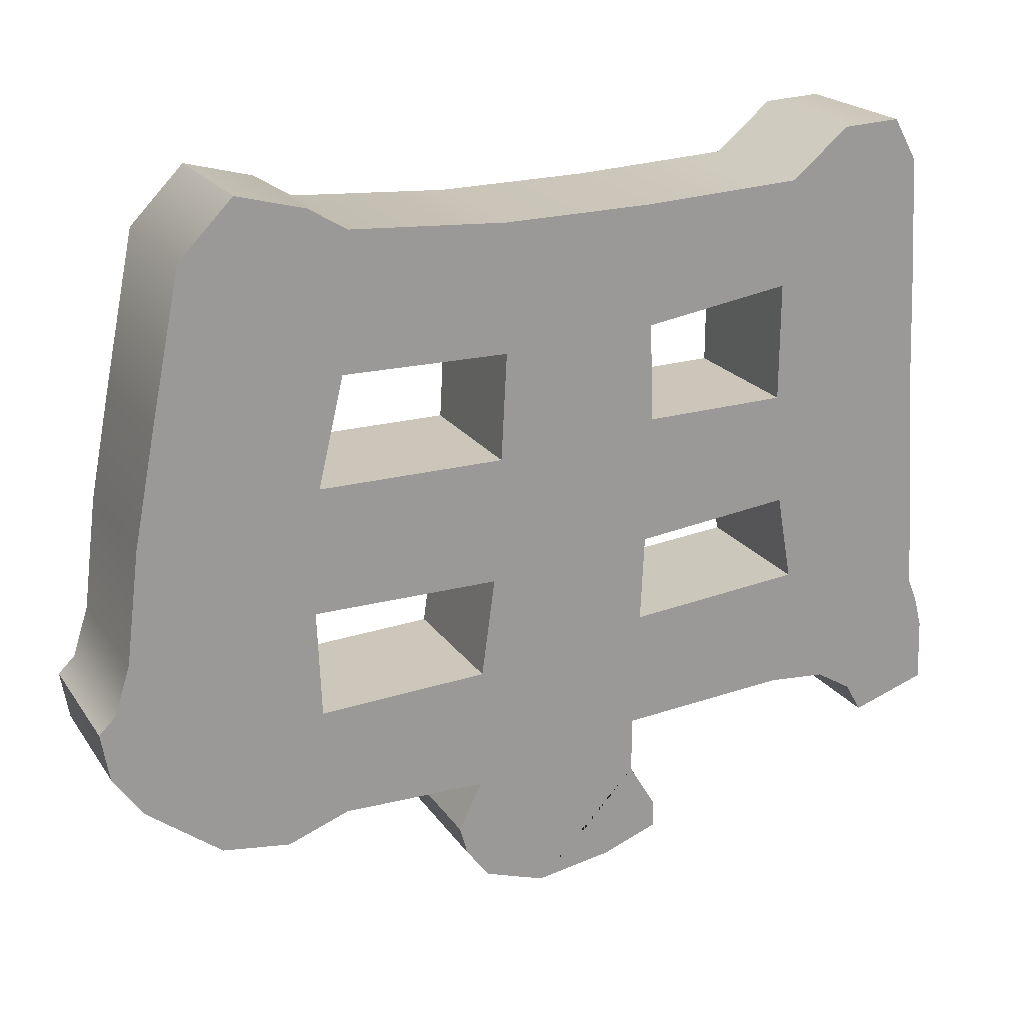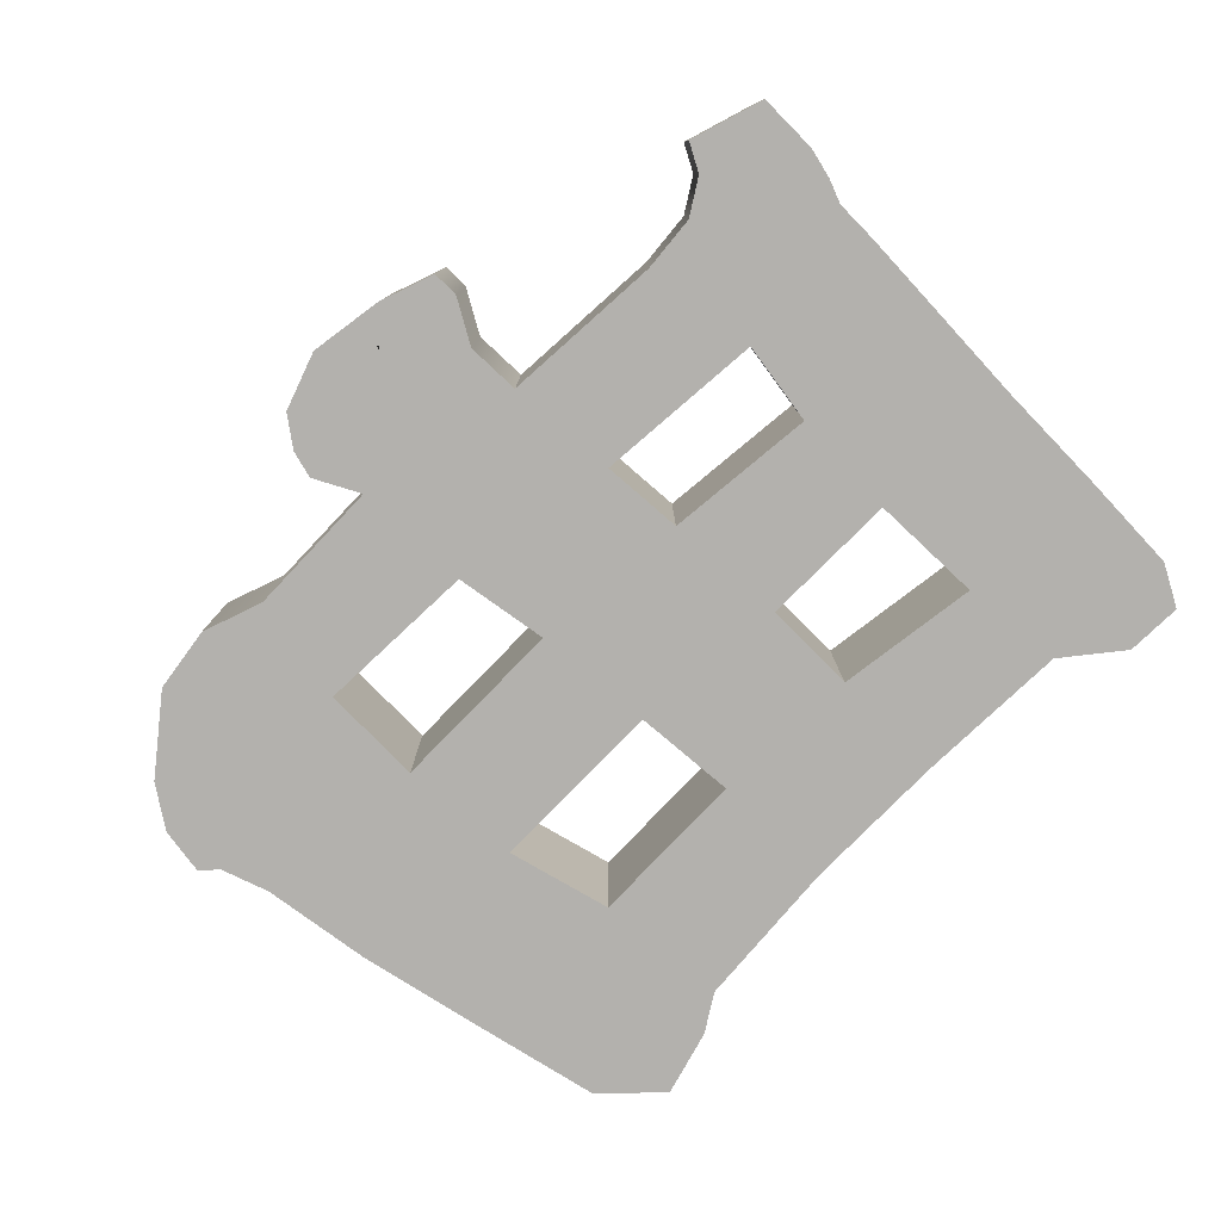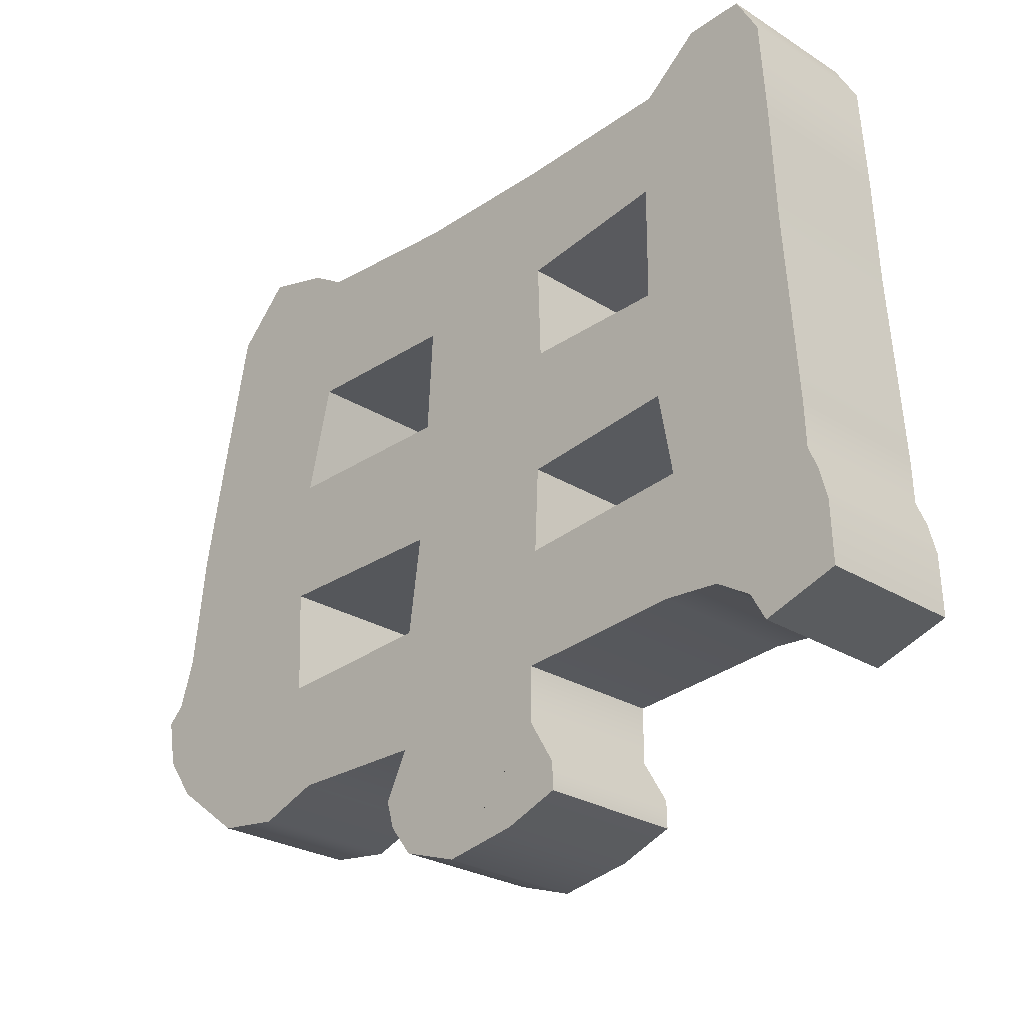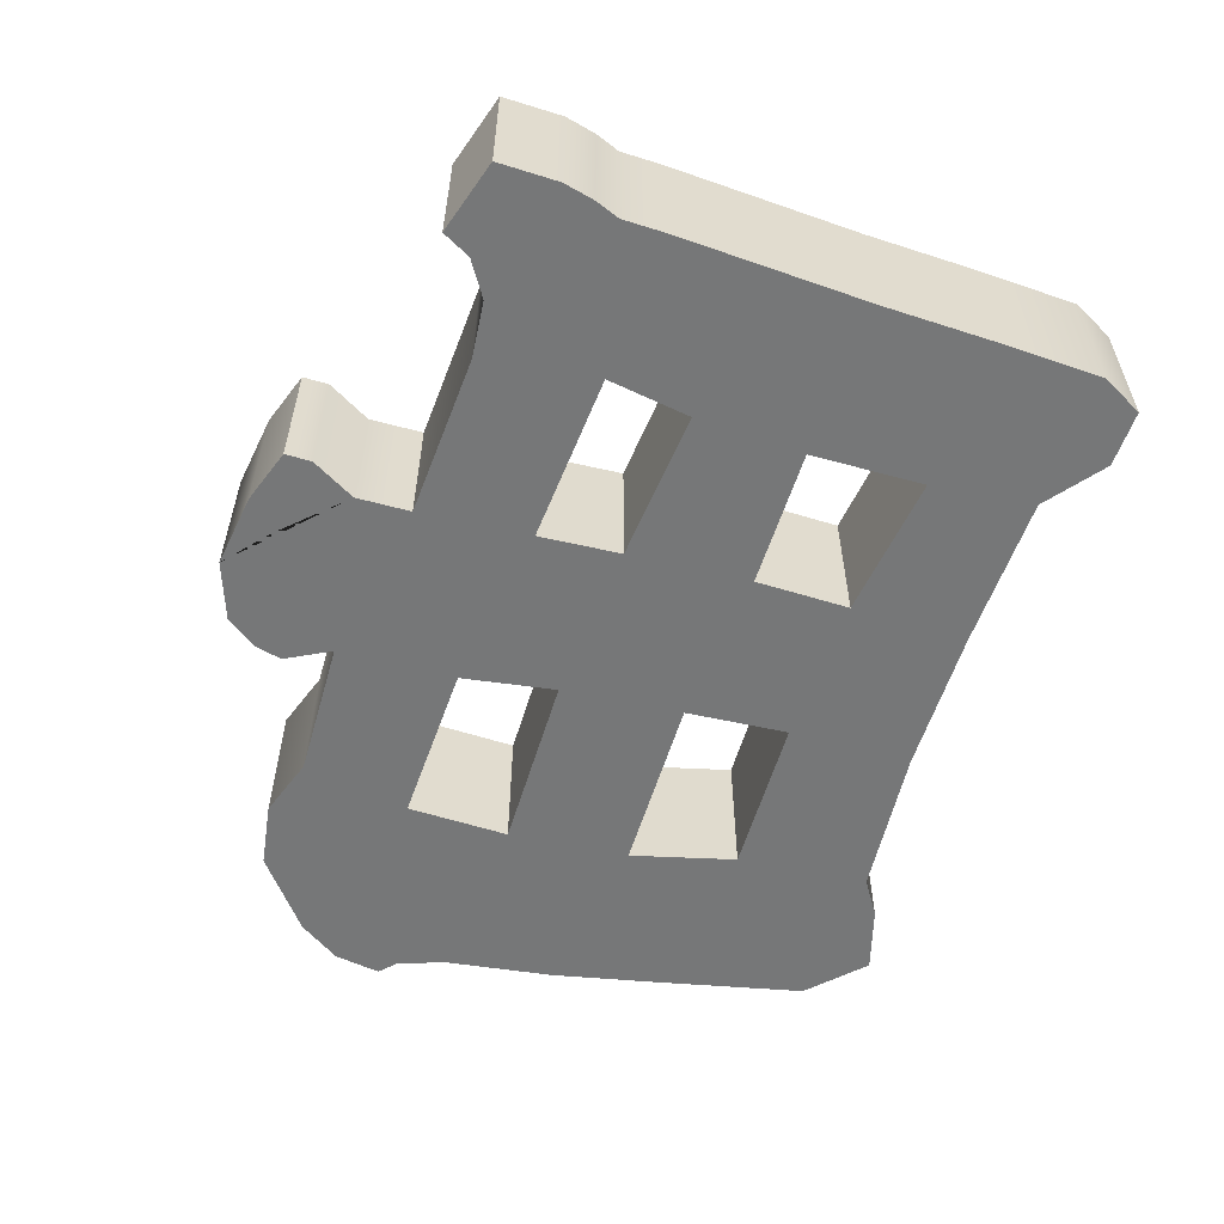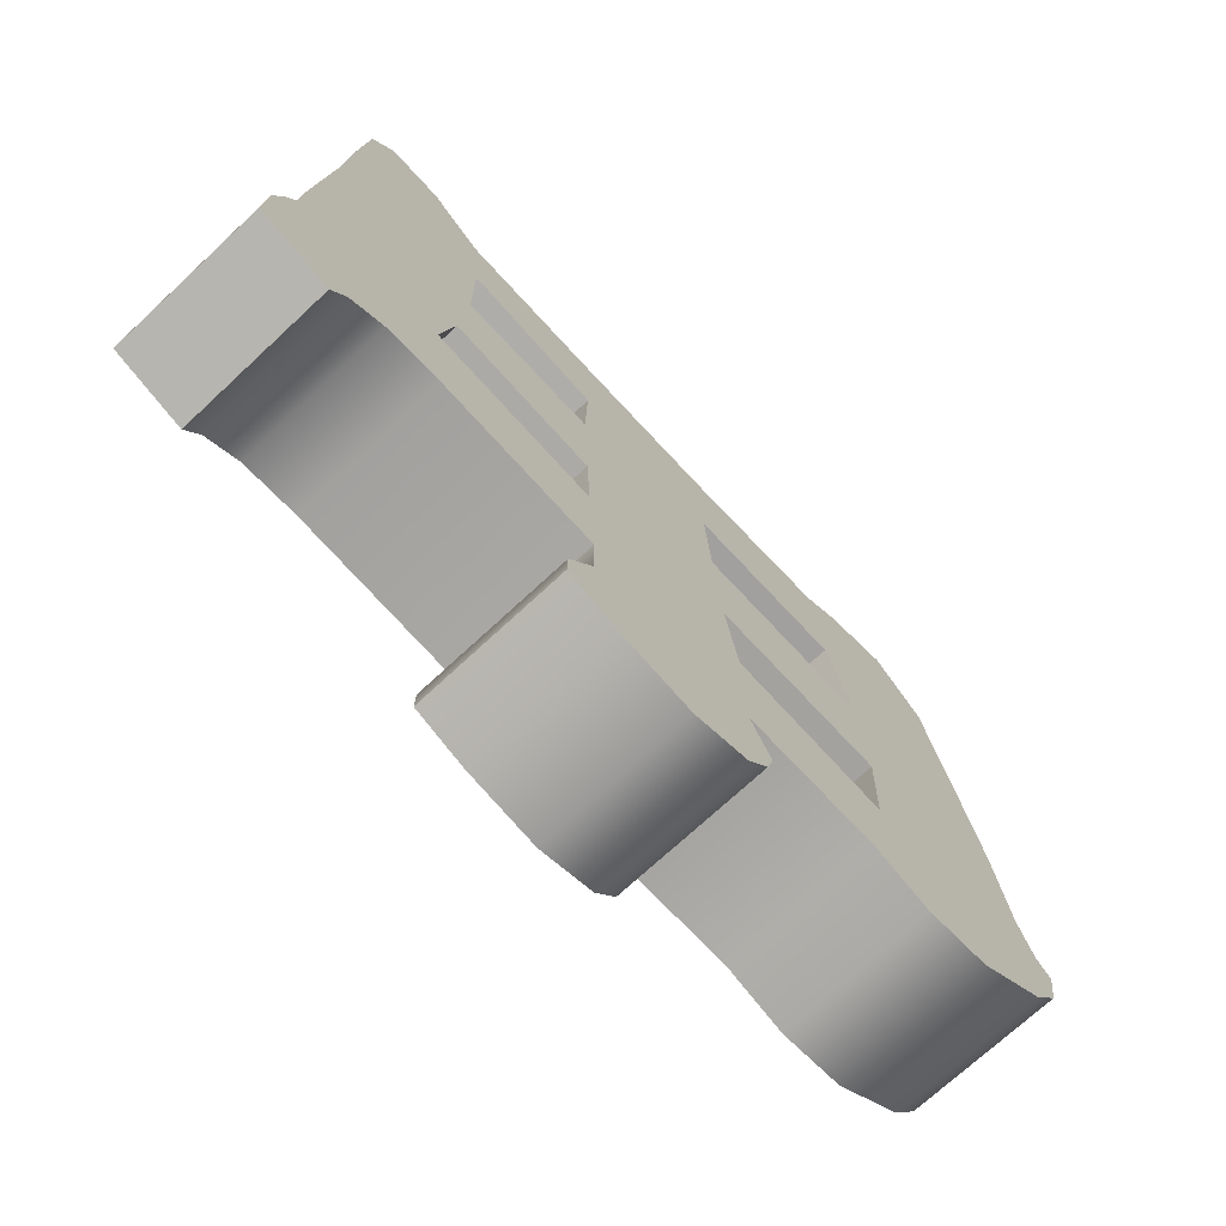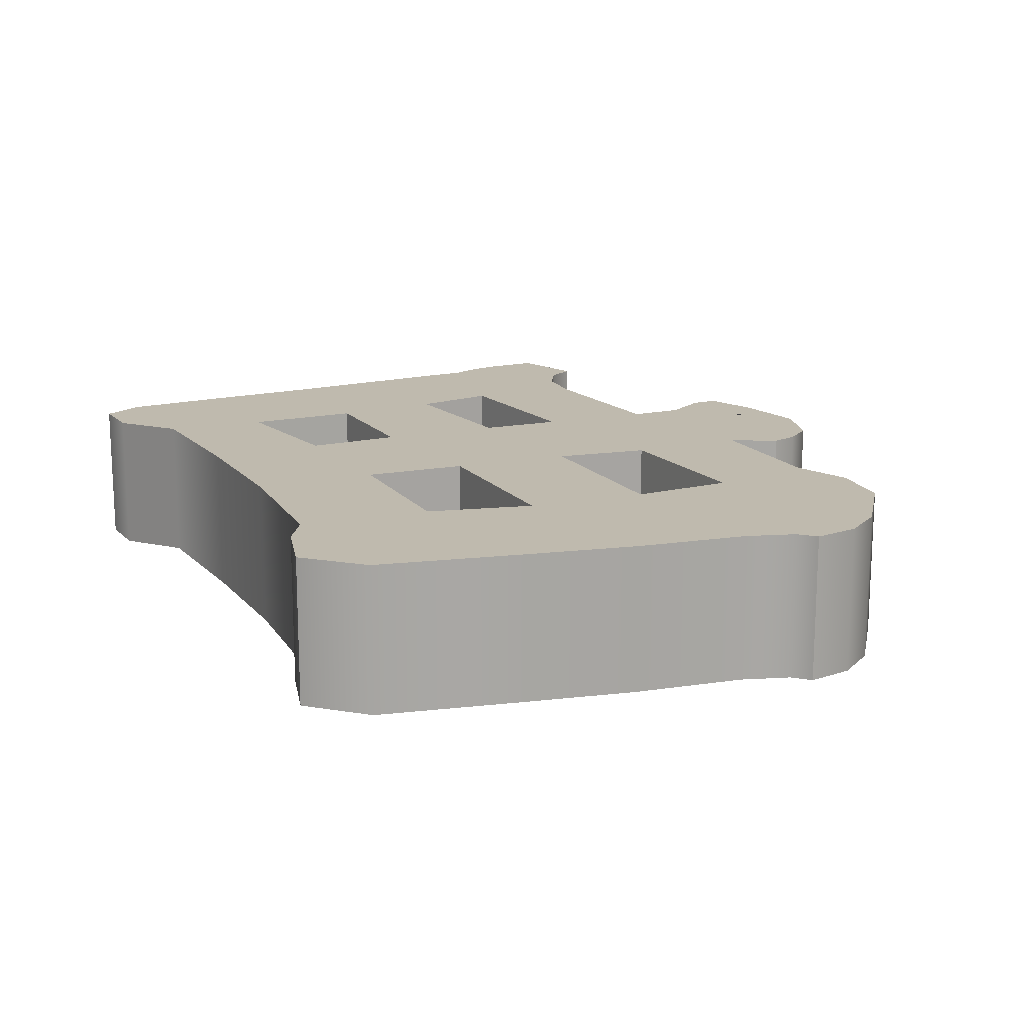
<metadata>
{"format":"obj","ext":"obj","renderer":"f3d","projection":"perspective","resolution":1024,"background":"white","views":[{"elev":20.6,"azim":155.5,"up":"+Z"},{"elev":-79.3,"azim":-133.5,"up":"+Y"},{"elev":-26.4,"azim":-134.5,"up":"+Z"},{"elev":-57.0,"azim":-106.1,"up":"+Y"},{"elev":-71.9,"azim":-47.0,"up":"+Z"},{"elev":15.7,"azim":65.1,"up":"+Y"}]}
</metadata>
<code>
v 20.37 0 116.5
v 20.42 0 119.5
v 23.29 0 124.2
v 26.3 0 114.3
v 34.47 0 112.8
v 29.66 16.38 117.2
v 40.92 0 115
v 38.9 16.38 118.6
v 43.43 0 118.2
v 44.28 0 121.3
v 33.27 16.38 122.8
v 41.78 0 126.3
v 23.25 0 130.2
v 41.52 0 139.4
v 22.58 0 142.7
v 40.07 0 149.9
v 22.17 0 151.8
v 39.23 0 163.4
v 21.65 0 165.4
v 38.61 0 174.8
v 21.96 0 175.9
v 57.26 0 126.4
v 59.67 0 138.4
v 38.65 0 188.5
v 22.33 0 188.8
v 56.53 0 174.8
v 55.56 0 189.5
v 5.25 0 189.8
v 6.149 0 178.4
v -9.689 0 190.8
v -10.39 0 179.7
v -0.9251 0 194.9
v -7.14 0 195.3
v 6.21 0 165.8
v 5.374 0 153.8
v -10.95 0 167.2
v -11.78 0 155.2
v -12.41 0 146
v 5.145 0 131.7
v 3.738 0 144.6
v -12.59 0 141.2
v -13.68 0 138.6
v -1.108 0 131.3
v -14.55 0 135.2
v -4.999 0 128.9
v -14.78 0 128.6
v -6.71 0 125.9
v 63.88 0 123.9
v 71.15 0 124.8
v 79.27 0 130.9
v 67.15 16.38 140.6
v 82.47 0 135.5
v 73.81 16.38 142.9
v 83.37 0 140.6
v 81.58 0 142.4
v 60.13 0 149.7
v 59.29 0 163.2
v 60.62 16.38 177.3
v 59.66 0 192
v 67.97 16.38 179.2
v 67 0 193.9
v 76.08 0 171.7
v 72.8 0 187.9
v 70.31 16.38 167.1
v 78.42 0 159.6
v 71.79 16.38 155.1
v 79.9 0 147.6
v 65.24 16.38 152.8
v 63.76 16.38 165.7
v 20.37 7.419 116.5
v 20.42 7.419 119.5
v 23.29 7.419 124.2
v 26.3 7.419 114.3
v 34.47 7.419 112.8
v 40.92 7.419 115
v 43.43 7.419 118.2
v 44.28 7.419 121.3
v 41.78 7.419 126.3
v 23.25 7.419 130.2
v 41.52 7.419 139.4
v 22.58 7.419 142.7
v 40.07 7.419 149.9
v 22.17 7.419 151.8
v 39.23 7.419 163.4
v 21.65 7.419 165.4
v 38.61 7.419 174.8
v 21.96 7.419 175.9
v 57.26 7.419 126.4
v 59.67 7.419 138.4
v 38.65 7.419 188.5
v 22.33 7.419 188.8
v 56.53 7.419 174.8
v 55.56 7.419 189.5
v 5.25 7.419 189.8
v 6.149 7.419 178.4
v -9.689 7.419 190.8
v -10.39 7.419 179.7
v -0.9251 7.419 194.9
v -7.14 7.419 195.3
v 6.21 7.419 165.8
v 5.374 7.419 153.8
v -10.95 7.419 167.2
v -11.78 7.419 155.2
v -12.41 7.419 146
v 5.145 7.419 131.7
v 3.738 7.419 144.6
v -12.59 7.419 141.2
v -13.68 7.419 138.6
v -1.108 7.419 131.3
v -14.55 7.419 135.2
v -4.999 7.419 128.9
v -14.78 7.419 128.6
v -6.71 7.419 125.9
v 63.88 7.419 123.9
v 71.15 7.419 124.8
v 79.27 7.419 130.9
v 82.47 7.419 135.5
v 83.37 7.419 140.6
v 81.58 7.419 142.4
v 60.13 7.419 149.7
v 59.29 7.419 163.2
v 59.66 7.419 192
v 67 7.419 193.9
v 76.08 7.419 171.7
v 72.8 7.419 187.9
v 78.42 7.419 159.6
v 79.9 7.419 147.6
v 20.37 12.69 116.5
v 20.42 12.69 119.5
v 23.29 12.69 124.2
v 26.3 12.69 114.3
v 34.47 12.69 112.8
v 40.92 12.69 115
v 43.43 12.69 118.2
v 44.28 12.69 121.3
v 41.78 12.69 126.3
v 23.25 12.69 130.2
v 41.52 12.69 139.4
v 22.58 12.69 142.7
v 40.07 12.69 149.9
v 22.17 12.69 151.8
v 39.23 12.69 163.4
v 21.65 12.69 165.4
v 38.61 12.69 174.8
v 21.96 12.69 175.9
v 57.26 12.69 126.4
v 59.67 12.69 138.4
v 38.65 12.69 188.5
v 22.33 12.69 188.8
v 56.53 12.69 174.8
v 55.56 12.69 189.5
v 5.25 12.69 189.8
v 6.149 12.69 178.4
v -9.689 12.69 190.8
v -10.39 12.69 179.7
v -0.9251 12.69 194.9
v -7.14 12.69 195.3
v 6.21 12.69 165.8
v 5.374 12.69 153.8
v -10.95 12.69 167.2
v -11.78 12.69 155.2
v -12.41 12.69 146
v 5.145 12.69 131.7
v 3.738 12.69 144.6
v -12.59 12.69 141.2
v -13.68 12.69 138.6
v -1.108 12.69 131.3
v -14.55 12.69 135.2
v -4.999 12.69 128.9
v -14.78 12.69 128.6
v -6.71 12.69 125.9
v 63.88 12.69 123.9
v 71.15 12.69 124.8
v 79.27 12.69 130.9
v 82.47 12.69 135.5
v 83.37 12.69 140.6
v 81.58 12.69 142.4
v 60.13 12.69 149.7
v 59.29 12.69 163.2
v 59.66 12.69 192
v 67 12.69 193.9
v 76.08 12.69 171.7
v 72.8 12.69 187.9
v 78.42 12.69 159.6
v 79.9 12.69 147.6
v 20.37 16.38 116.5
v 20.42 16.38 119.5
v 23.29 16.38 124.2
v 26.3 16.38 114.3
v 34.47 16.38 112.8
v 40.92 16.38 115
v 43.43 16.38 118.2
v 44.28 16.38 121.3
v 41.78 16.38 126.3
v 23.25 16.38 130.2
v 41.52 16.38 139.4
v 22.58 16.38 142.7
v 40.07 16.38 149.9
v 22.17 16.38 151.8
v 39.23 16.38 163.4
v 21.65 16.38 165.4
v 38.61 16.38 174.8
v 21.96 16.38 175.9
v 57.26 16.38 126.4
v 59.67 16.38 138.4
v 38.65 16.38 188.5
v 22.33 16.38 188.8
v 56.53 16.38 174.8
v 55.56 16.38 189.5
v 5.25 16.38 189.8
v 6.149 16.38 178.4
v -9.689 16.38 190.8
v -10.39 16.38 179.7
v -0.9251 16.38 194.9
v -7.14 16.38 195.3
v 6.21 16.38 165.8
v 5.374 16.38 153.8
v -10.95 16.38 167.2
v -11.78 16.38 155.2
v -12.41 16.38 146
v 5.145 16.38 131.7
v 3.738 16.38 144.6
v -12.59 16.38 141.2
v -13.68 16.38 138.6
v -1.108 16.38 131.3
v -14.55 16.38 135.2
v -4.999 16.38 128.9
v -14.78 16.38 128.6
v -6.71 16.38 125.9
v 63.88 16.38 123.9
v 71.15 16.38 124.8
v 79.27 16.38 130.9
v 82.47 16.38 135.5
v 83.37 16.38 140.6
v 81.58 16.38 142.4
v 60.13 16.38 149.7
v 59.29 16.38 163.2
v 59.66 16.38 192
v 67 16.38 193.9
v 76.08 16.38 171.7
v 72.8 16.38 187.9
v 78.42 16.38 159.6
v 79.9 16.38 147.6
v 29.66 0 117.2
v 38.9 0 118.6
v 33.27 0 122.8
v 67.15 0 140.6
v 73.81 0 142.9
v 60.62 0 177.3
v 67.97 0 179.2
v 70.31 0 167.1
v 71.79 0 155.1
v 65.24 0 152.8
v 63.76 0 165.7
o 由
f 186 187 188 189
f 190 189 188 6
f 190 6 8 191
f 191 8 193 192
f 6 188 11 8
f 8 11 194 193
f 11 188 195 194
f 194 195 197 196
f 196 197 199 198
f 198 199 201 200
f 200 201 203 202
f 194 196 205 204
f 202 203 207 206
f 202 206 209 208
f 207 203 211 210
f 210 211 213 212
f 210 212 215 214
f 201 199 217 216
f 216 217 219 218
f 216 218 213 211
f 219 217 222 220
f 197 195 221 222
f 222 221 223 220
f 223 221 225 224
f 224 225 227 226
f 226 227 229 228
f 204 205 231 230
f 231 205 51 232
f 232 51 53 233
f 233 53 235 234
f 198 200 237 236
f 208 209 238 58
f 58 238 239 60
f 60 239 241 240
f 60 240 242 64
f 64 242 243 66
f 235 53 66 243
f 53 51 68 66
f 66 68 69 64
f 64 69 58 60
f 208 58 69 237
f 237 69 68 236
f 236 68 51 205
f 71 2 3 72
f 70 1 2 71
f 73 4 1 70
f 74 5 4 73
f 75 7 5 74
f 77 10 9 76
f 76 9 7 75
f 78 12 10 77
f 72 3 13 79
f 81 15 17 83
f 82 16 14 80
f 85 19 21 87
f 86 20 18 84
f 80 14 23 89
f 88 22 12 78
f 91 25 24 90
f 90 24 27 93
f 92 26 20 86
f 87 21 29 95
f 94 28 25 91
f 97 31 30 96
f 99 33 32 98
f 96 30 33 99
f 98 32 28 94
f 83 17 35 101
f 100 34 19 85
f 103 37 36 102
f 102 36 31 97
f 95 29 34 100
f 101 35 40 106
f 104 38 37 103
f 79 13 39 105
f 106 40 15 81
f 107 41 38 104
f 105 39 43 109
f 108 42 41 107
f 109 43 45 111
f 110 44 42 108
f 113 47 46 112
f 111 45 47 113
f 112 46 44 110
f 115 49 48 114
f 114 48 22 88
f 116 50 49 115
f 117 52 50 116
f 119 55 54 118
f 118 54 52 117
f 84 18 57 121
f 120 56 16 82
f 93 27 59 122
f 122 59 61 123
f 125 63 62 124
f 123 61 63 125
f 124 62 65 126
f 126 65 67 127
f 127 67 55 119
f 121 57 26 92
f 89 23 56 120
f 129 71 72 130
f 128 70 71 129
f 131 73 70 128
f 132 74 73 131
f 133 75 74 132
f 135 77 76 134
f 134 76 75 133
f 136 78 77 135
f 130 72 79 137
f 139 81 83 141
f 140 82 80 138
f 143 85 87 145
f 144 86 84 142
f 138 80 89 147
f 146 88 78 136
f 149 91 90 148
f 148 90 93 151
f 150 92 86 144
f 145 87 95 153
f 152 94 91 149
f 155 97 96 154
f 157 99 98 156
f 154 96 99 157
f 156 98 94 152
f 141 83 101 159
f 158 100 85 143
f 161 103 102 160
f 160 102 97 155
f 153 95 100 158
f 159 101 106 164
f 162 104 103 161
f 137 79 105 163
f 164 106 81 139
f 165 107 104 162
f 163 105 109 167
f 166 108 107 165
f 167 109 111 169
f 168 110 108 166
f 171 113 112 170
f 169 111 113 171
f 170 112 110 168
f 173 115 114 172
f 172 114 88 146
f 174 116 115 173
f 175 117 116 174
f 177 119 118 176
f 176 118 117 175
f 142 84 121 179
f 178 120 82 140
f 151 93 122 180
f 180 122 123 181
f 183 125 124 182
f 181 123 125 183
f 182 124 126 184
f 184 126 127 185
f 185 127 119 177
f 179 121 92 150
f 147 89 120 178
f 187 129 130 188
f 186 128 129 187
f 189 131 128 186
f 190 132 131 189
f 191 133 132 190
f 193 135 134 192
f 192 134 133 191
f 194 136 135 193
f 188 130 137 195
f 197 139 141 199
f 198 140 138 196
f 201 143 145 203
f 202 144 142 200
f 196 138 147 205
f 204 146 136 194
f 207 149 148 206
f 206 148 151 209
f 208 150 144 202
f 203 145 153 211
f 210 152 149 207
f 213 155 154 212
f 215 157 156 214
f 212 154 157 215
f 214 156 152 210
f 199 141 159 217
f 216 158 143 201
f 219 161 160 218
f 218 160 155 213
f 211 153 158 216
f 217 159 164 222
f 220 162 161 219
f 195 137 163 221
f 222 164 139 197
f 223 165 162 220
f 221 163 167 225
f 224 166 165 223
f 225 167 169 227
f 226 168 166 224
f 229 171 170 228
f 227 169 171 229
f 228 170 168 226
f 231 173 172 230
f 230 172 146 204
f 232 174 173 231
f 233 175 174 232
f 235 177 176 234
f 234 176 175 233
f 200 142 179 237
f 236 178 140 198
f 209 151 180 238
f 238 180 181 239
f 241 183 182 240
f 239 181 183 241
f 240 182 184 242
f 242 184 185 243
f 243 185 177 235
f 237 179 150 208
f 205 147 178 236
f 1 2 3 4
f 5 4 3 244
f 5 244 245 7
f 7 245 10 9
f 244 3 246 245
f 245 246 12 10
f 246 3 13 12
f 12 13 15 14
f 14 15 17 16
f 16 17 19 18
f 18 19 21 20
f 12 14 23 22
f 20 21 25 24
f 20 24 27 26
f 25 21 29 28
f 28 29 31 30
f 28 30 33 32
f 19 17 35 34
f 34 35 37 36
f 34 36 31 29
f 37 35 40 38
f 15 13 39 40
f 40 39 41 38
f 41 39 43 42
f 42 43 45 44
f 44 45 47 46
f 22 23 49 48
f 49 23 247 50
f 50 247 248 52
f 52 248 55 54
f 16 18 57 56
f 26 27 59 249
f 249 59 61 250
f 250 61 63 62
f 250 62 65 251
f 251 65 67 252
f 55 248 252 67
f 248 247 253 252
f 252 253 254 251
f 251 254 249 250
f 26 249 254 57
f 57 254 253 56
f 56 253 247 23

</code>
